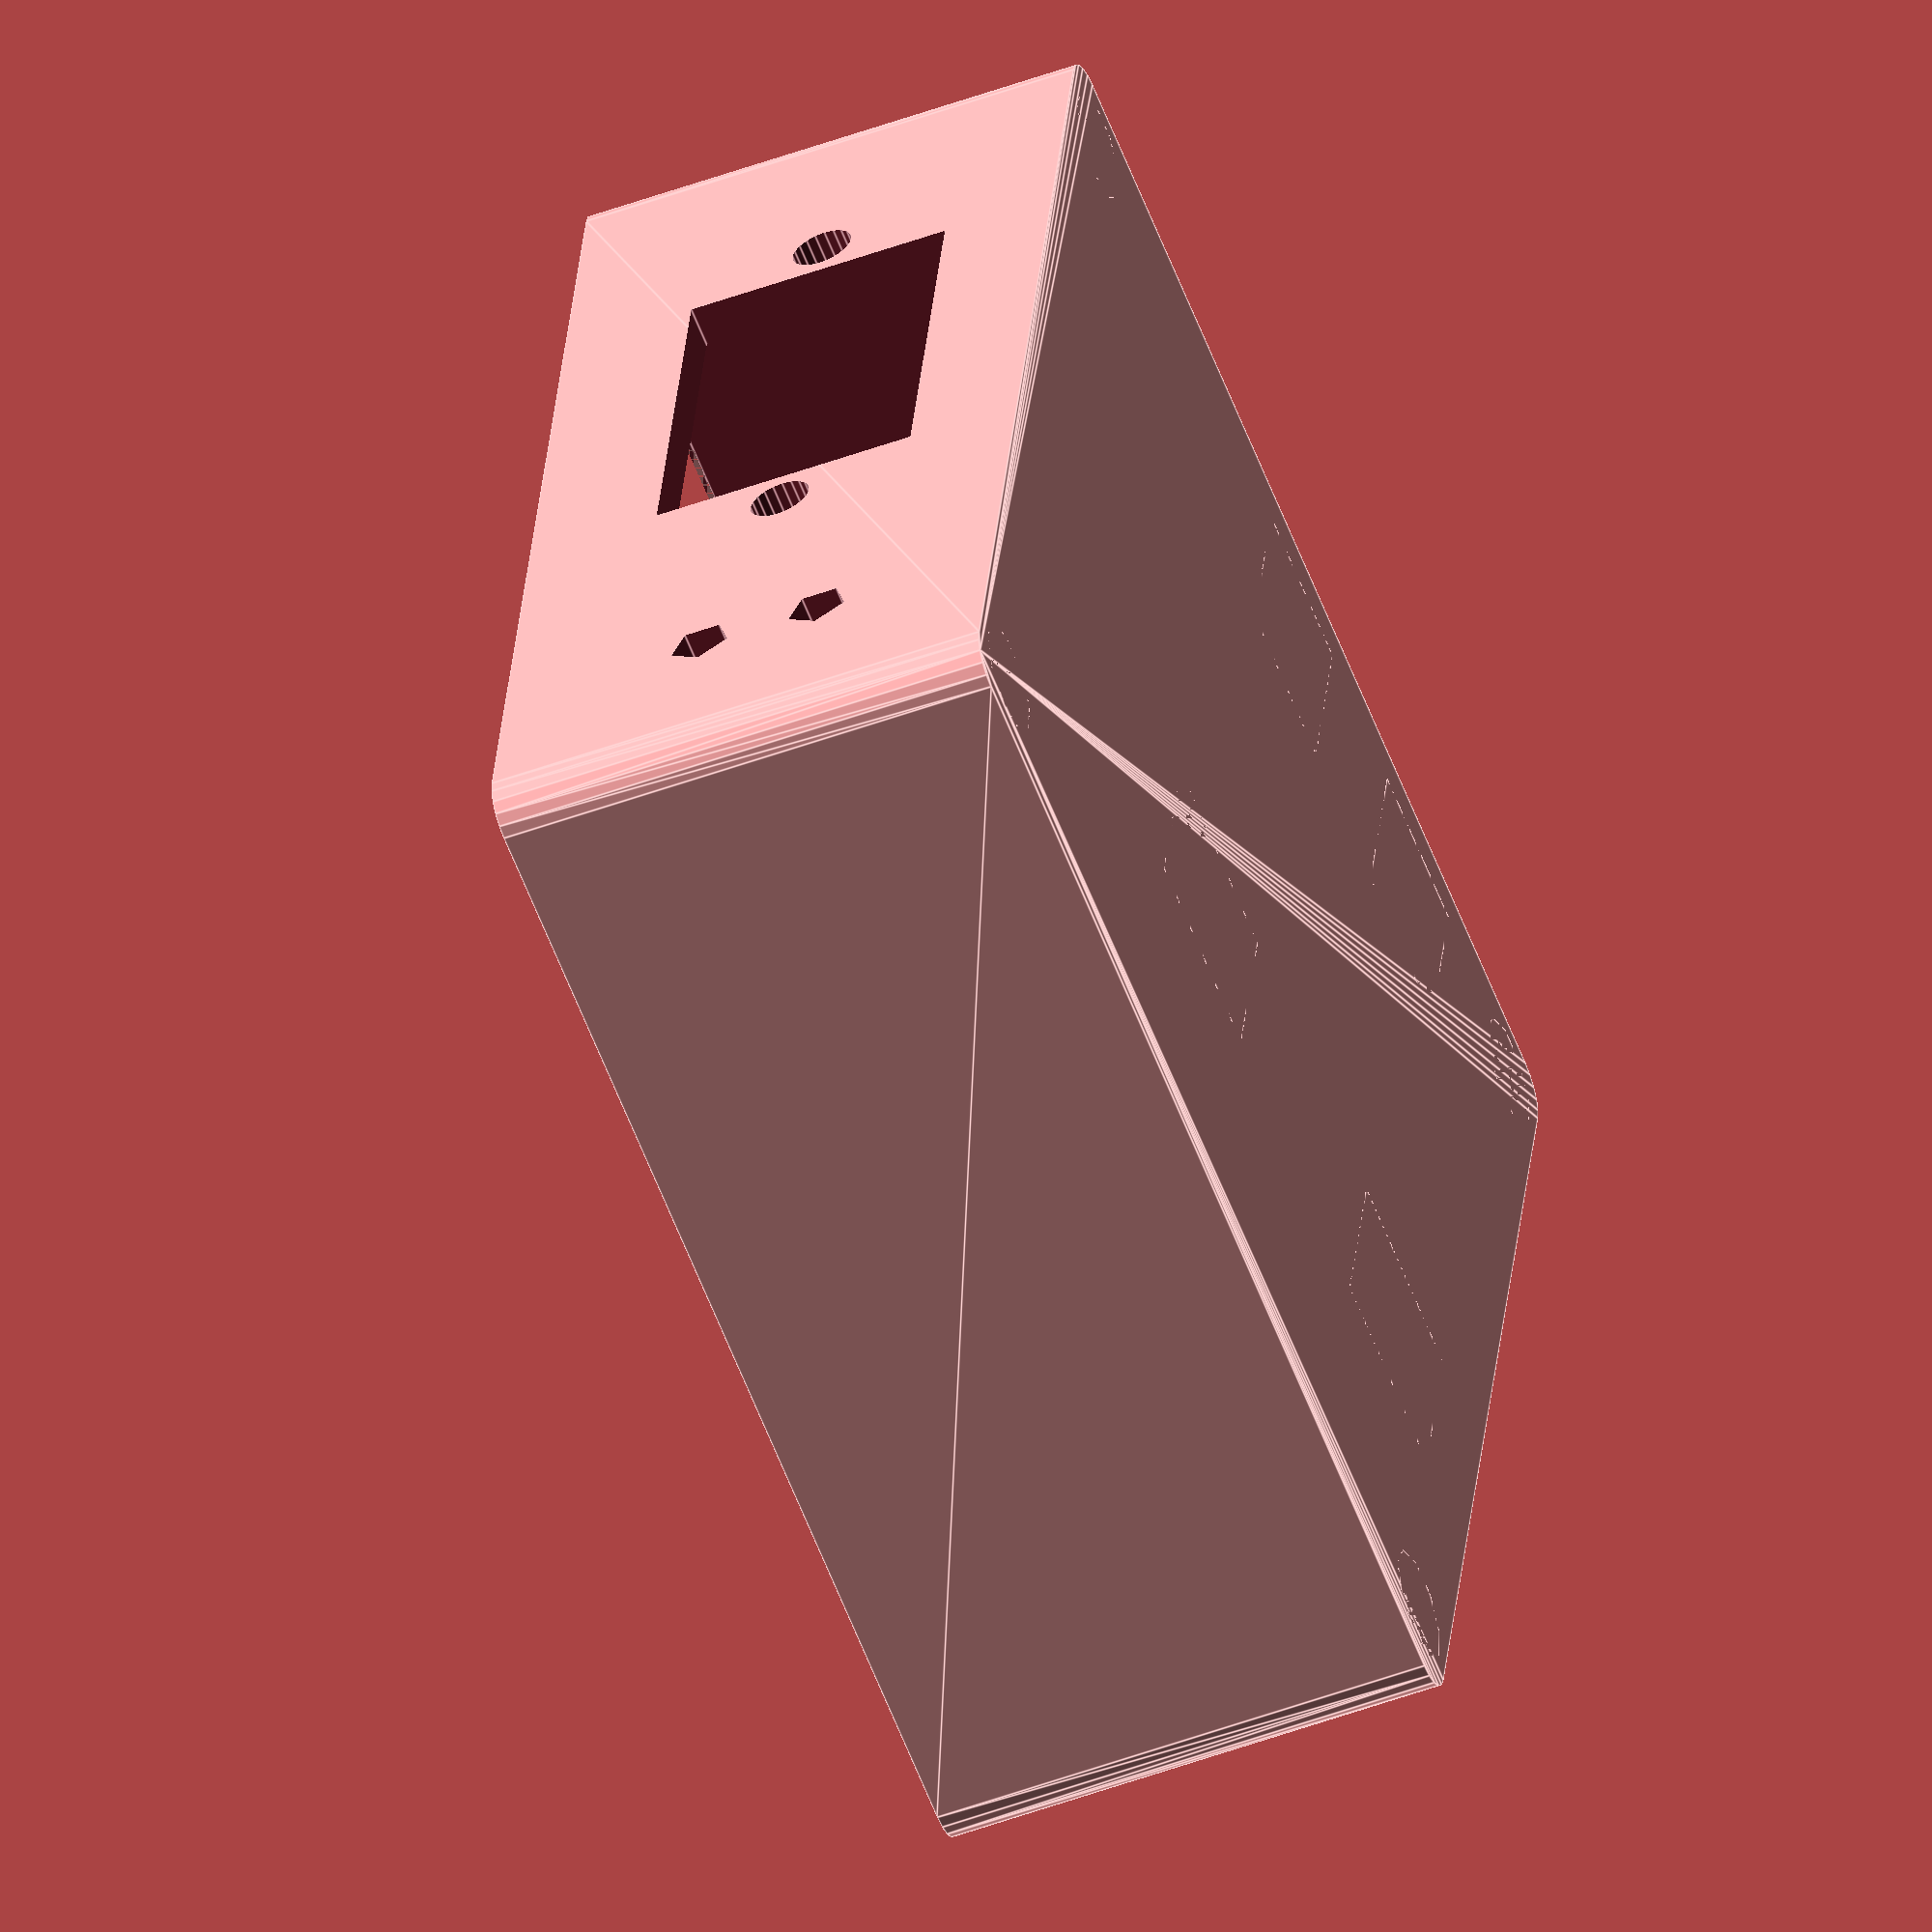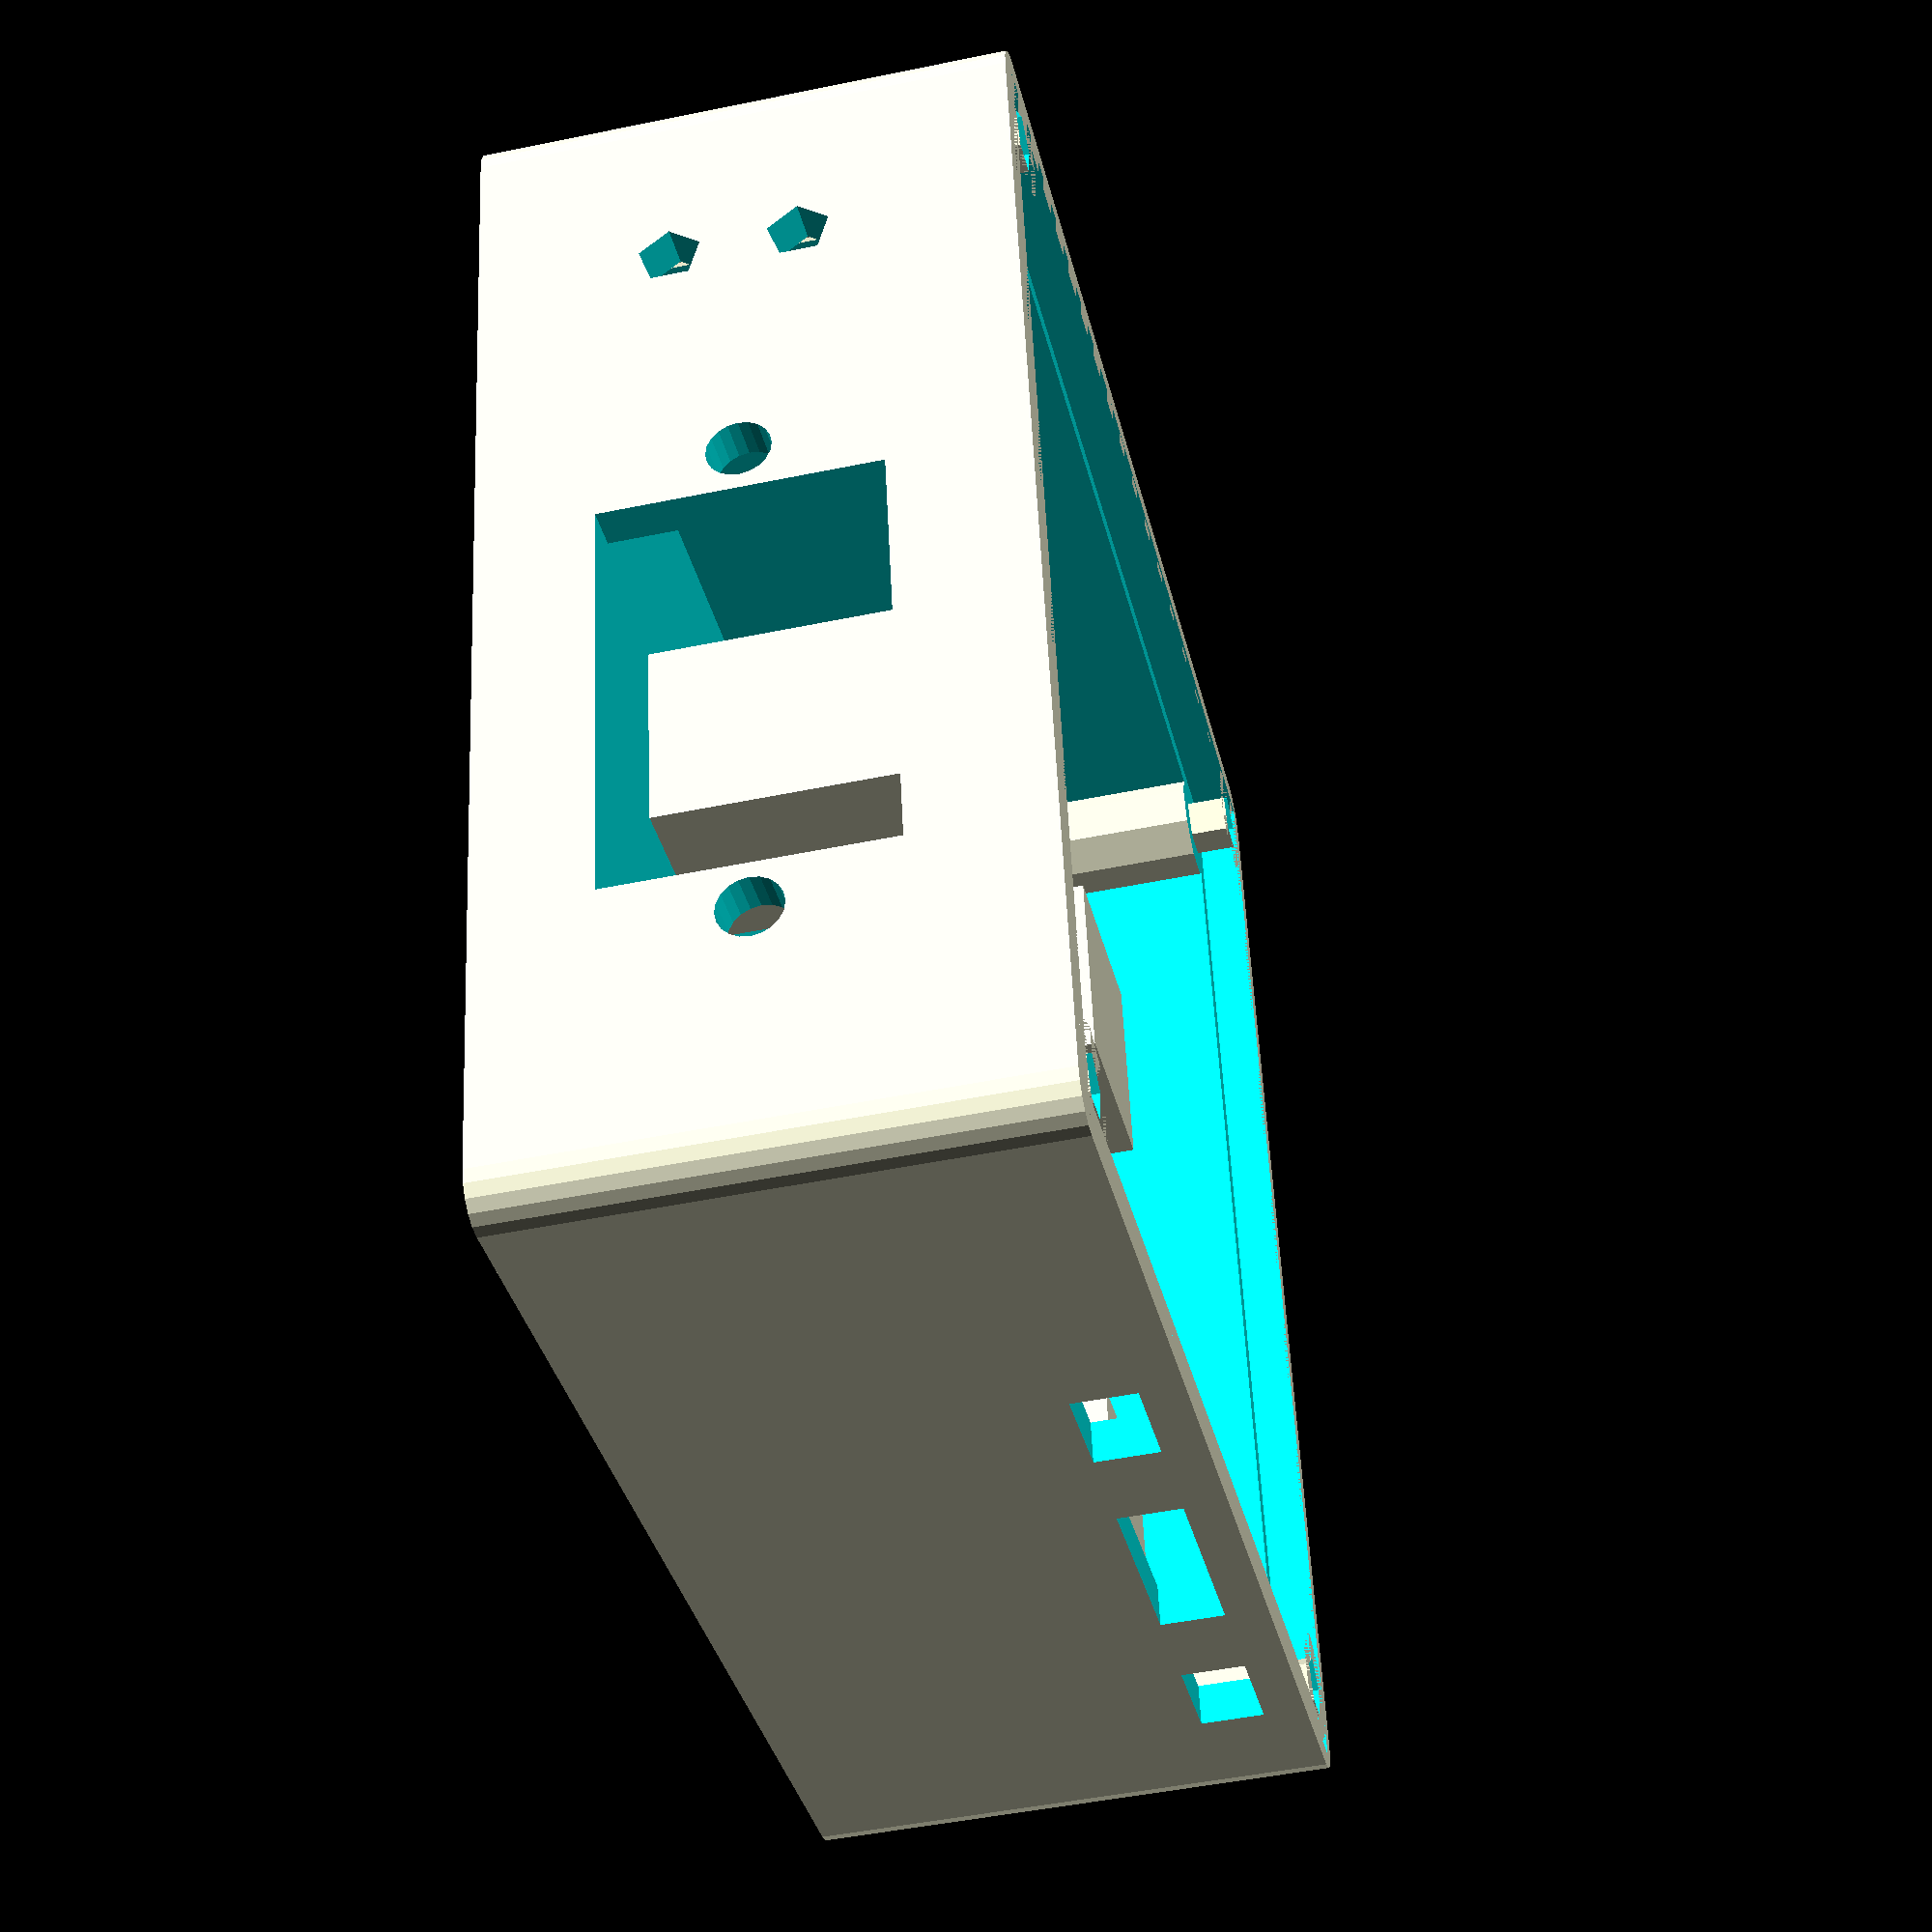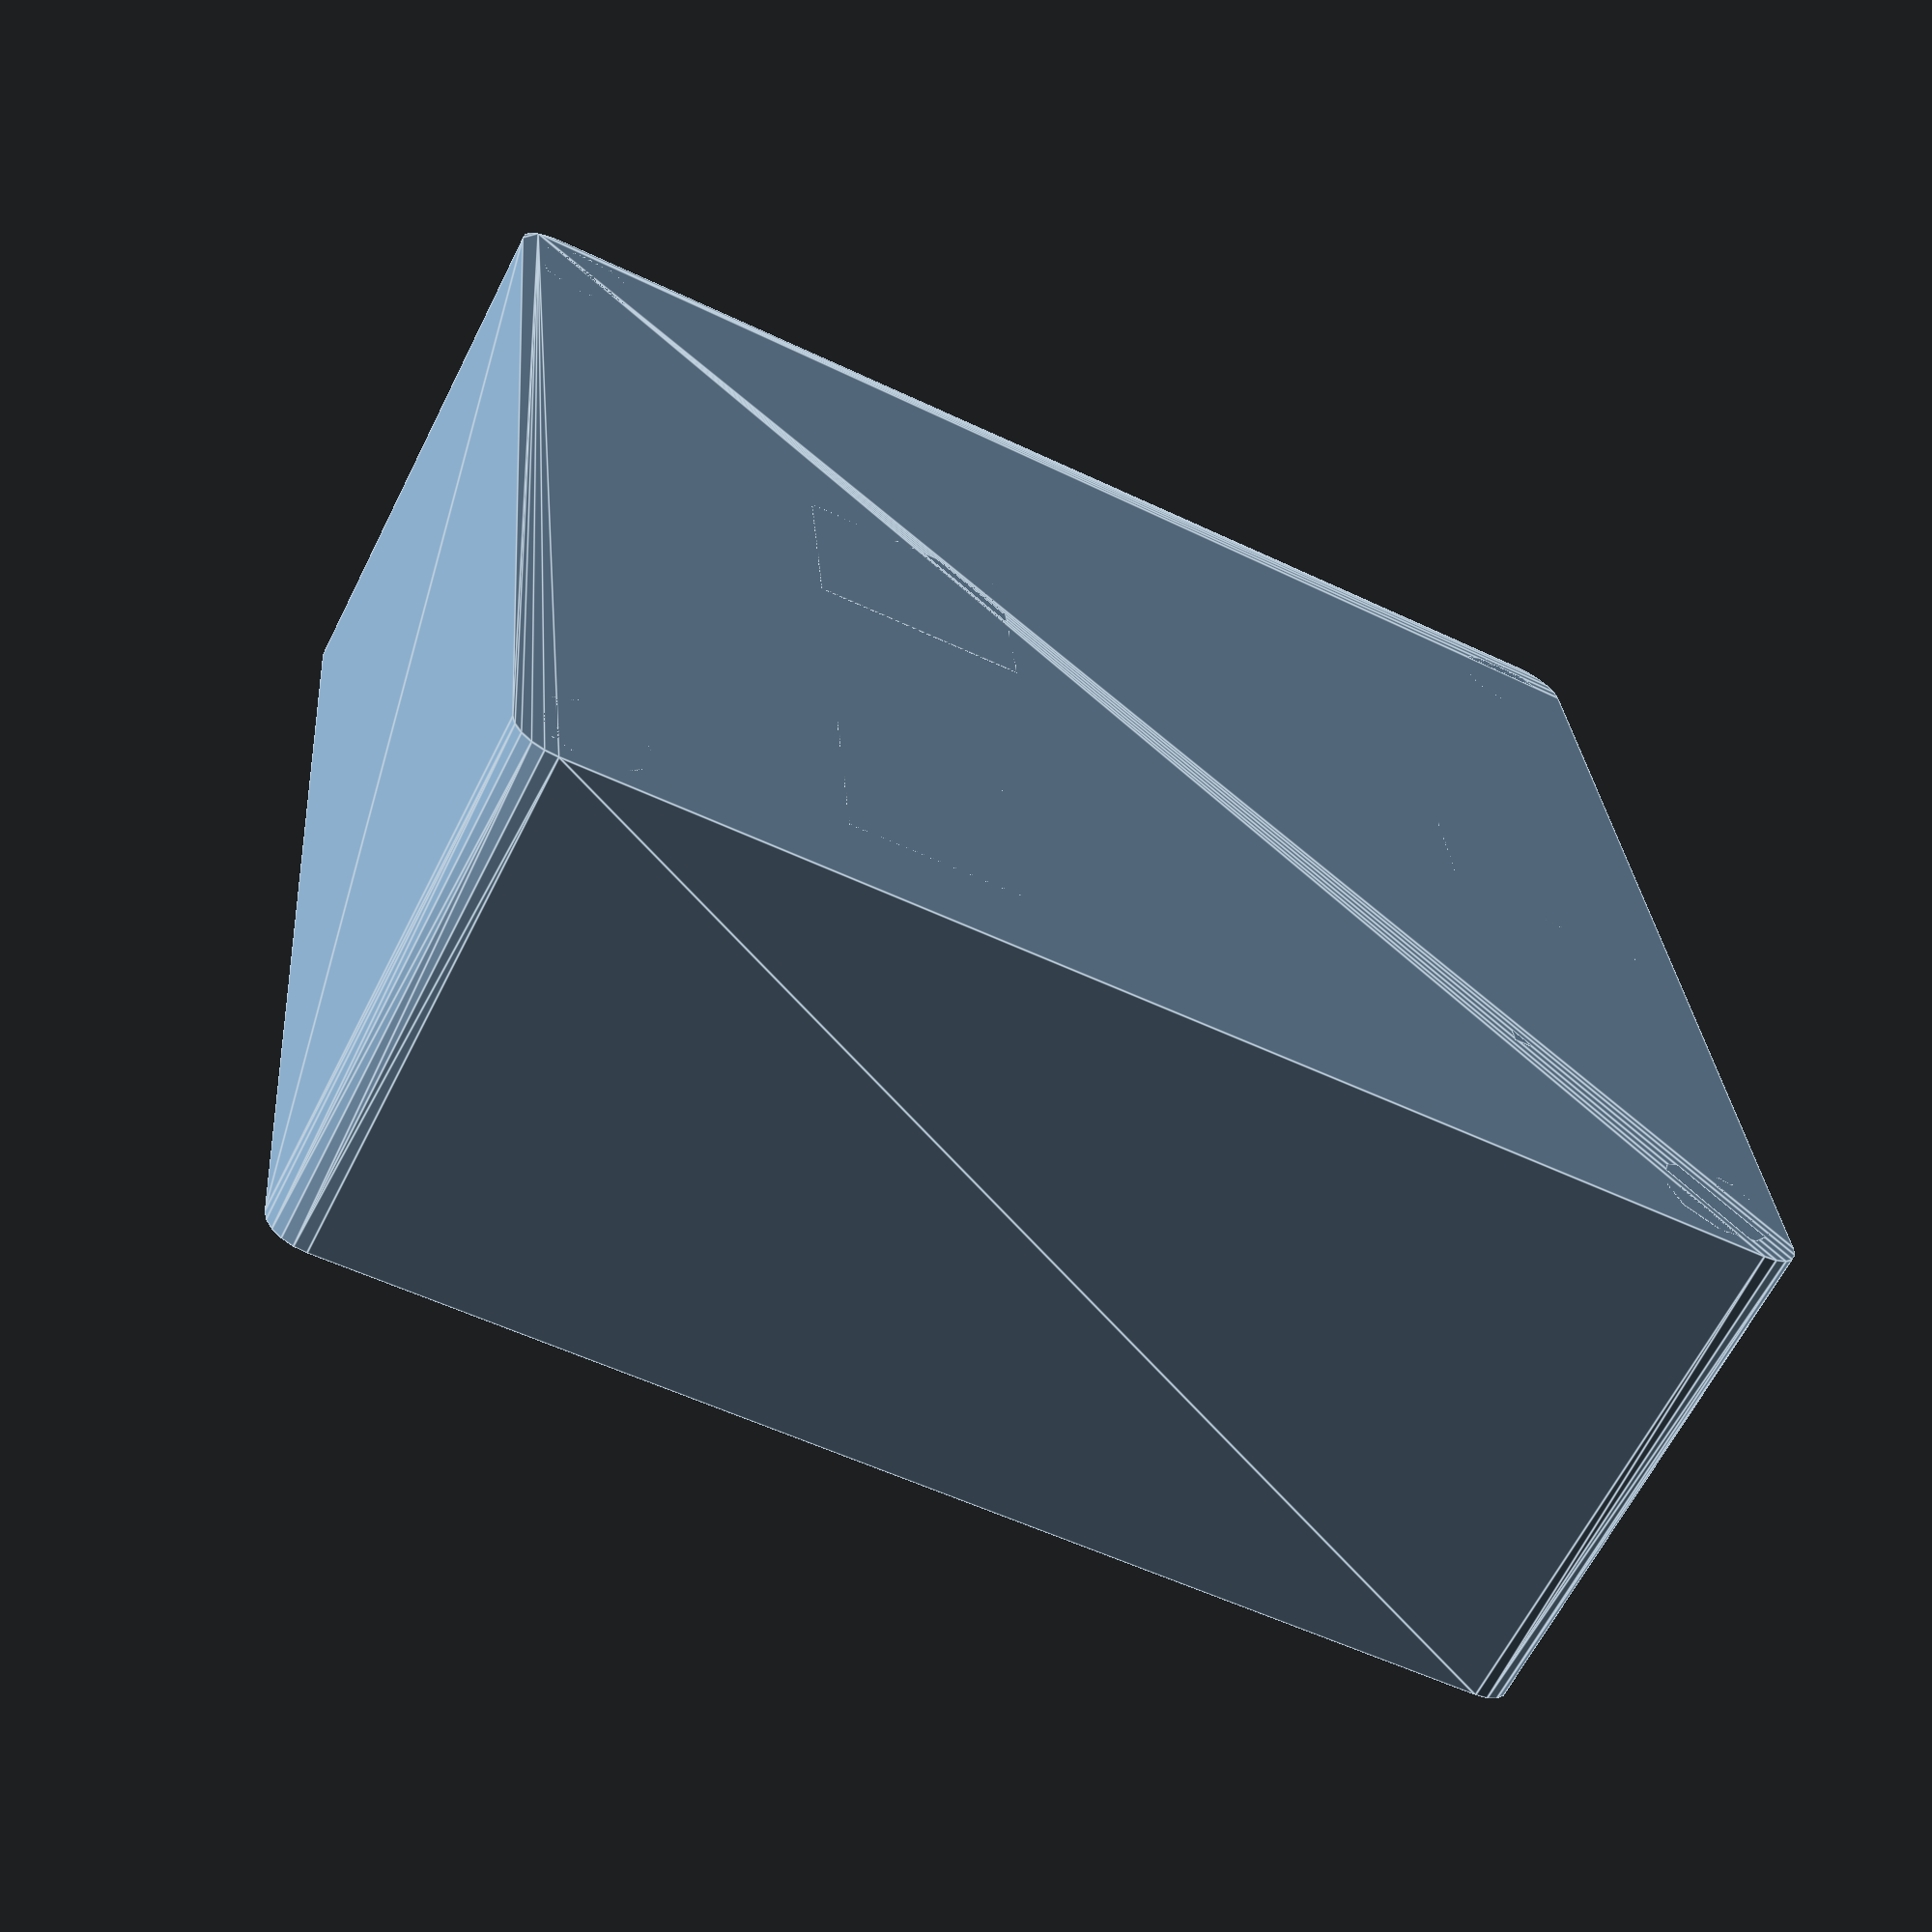
<openscad>
L = 60;         //Länge
B = 60;         //Breite
H = 25;         //Höhe
D = 2;        //Wanddicke

module sub_d ()
{
    cube([20.5,13,10],center=true);
    translate([12.5,0,0])cylinder(d=3,h=10,$fn=20,center=true);
    translate([-12.5,0,0])cylinder(d=3,h=10,$fn=20,center=true);  
}

module deckel (tol)
{
    
    
        difference()
        {
            translate([D/2,D/2,H-D])cube([B-tol-D,L-tol-D,D-tol]);
            
            translate([2.5+1,2.5+1,D])cylinder(d=3,h=H);
            translate([L-(2.5+1),2.5+1,D])cylinder(d=3,h=H);
            translate([2.5+1,B-(2.5+1),D])cylinder(d=3,h=H);
            translate([L-(2.5+1),B-(2.5+1),D])cylinder(d=3,h=H);
            
            translate([46,21,H-D-3])cylinder(d=8,h=10);
            translate([46,21,H-D])cube([15,15,2],center=true);
        }
            
}

module platine ()
{
    cube([2.54*15,2.54*12,1]);
    translate([-9,4*2.54,1])cube([12,2.54*4,3]);
    translate([-9,10*2.54,1])cube([12,2.54*2,3]);
    translate([-9,0*2.54,1])cube([12,2.54*2,3]);
    
    
}

module box ()
{
    difference()
    {
        union()
        {
            difference()
            {
                
                hull(){
                    translate([2,2,0])cylinder(r=2,h=H,$fn=20);
                    translate([B-2,2,0])cylinder(r=2,h=H,$fn=20);
                    translate([2,L-2,0])cylinder(r=2,h=H,$fn=20);
                    translate([L-2,B-2,0])cylinder(r=2,h=H,$fn=20);
                }
               
                translate([D,D,D])cube([B-D*2,L-D*2,H]);  
                translate([25,L,12])rotate([90,0,0])sub_d();
                translate([50,L,9])rotate([90,0,0])cylinder(d=3,h=20,center=true);
                translate([50,L,9+6])rotate([90,0,0])cylinder(d=3,h=20,center=true);
                
            }
            
            difference()
            {
                union()
                {
                    translate([2.5+1,2.5+1,0])cylinder(d=5.5,h=H);
                    translate([L-(2.5+1),2.5+1,0])cylinder(d=5.5,h=H);
                    translate([2.5+1,B-(2.5+1),0])cylinder(d=5.5,h=H);
                    translate([L-(2.5+1),B-(2.5+1),0])cylinder(d=5.5,h=H);
                }
                    translate([2.5+1,2.5+1,D])cylinder(d=3,h=H);
                    translate([L-(2.5+1),2.5+1,D])cylinder(d=3,h=H);
                    translate([2.5+1,B-(2.5+1),D])cylinder(d=3,h=H);
                    translate([L-(2.5+1),B-(2.5+1),D])cylinder(d=3,h=H);
            }
            
            translate([2,11.5,0])cube([10,8,18.5]);
            translate([2,26.5,0])cube([10,8,18.5]);
            translate([35,5,0])cube([10,10,18.5]);
            translate([35,29,0])cube([10,10,18.5]);
        }     
        deckel(0);   
        translate([3,8,23-4])platine();    
    }   
}

box();
//deckel(0.6);

</openscad>
<views>
elev=50.0 azim=77.7 roll=112.1 proj=o view=edges
elev=47.6 azim=258.3 roll=283.1 proj=p view=wireframe
elev=244.0 azim=184.7 roll=26.7 proj=p view=edges
</views>
